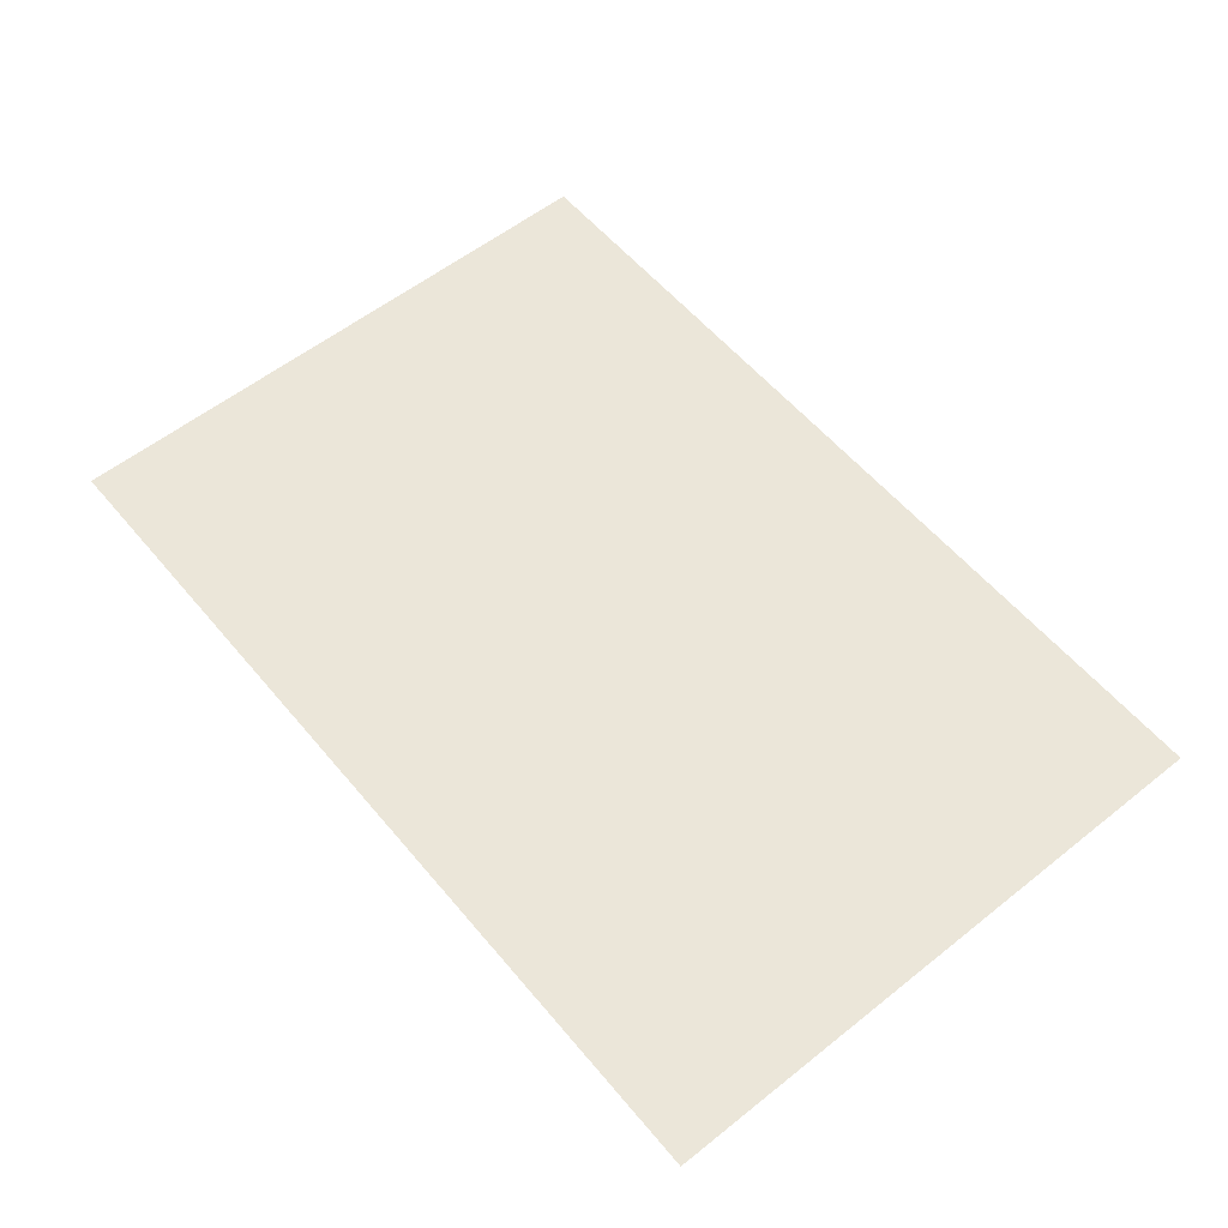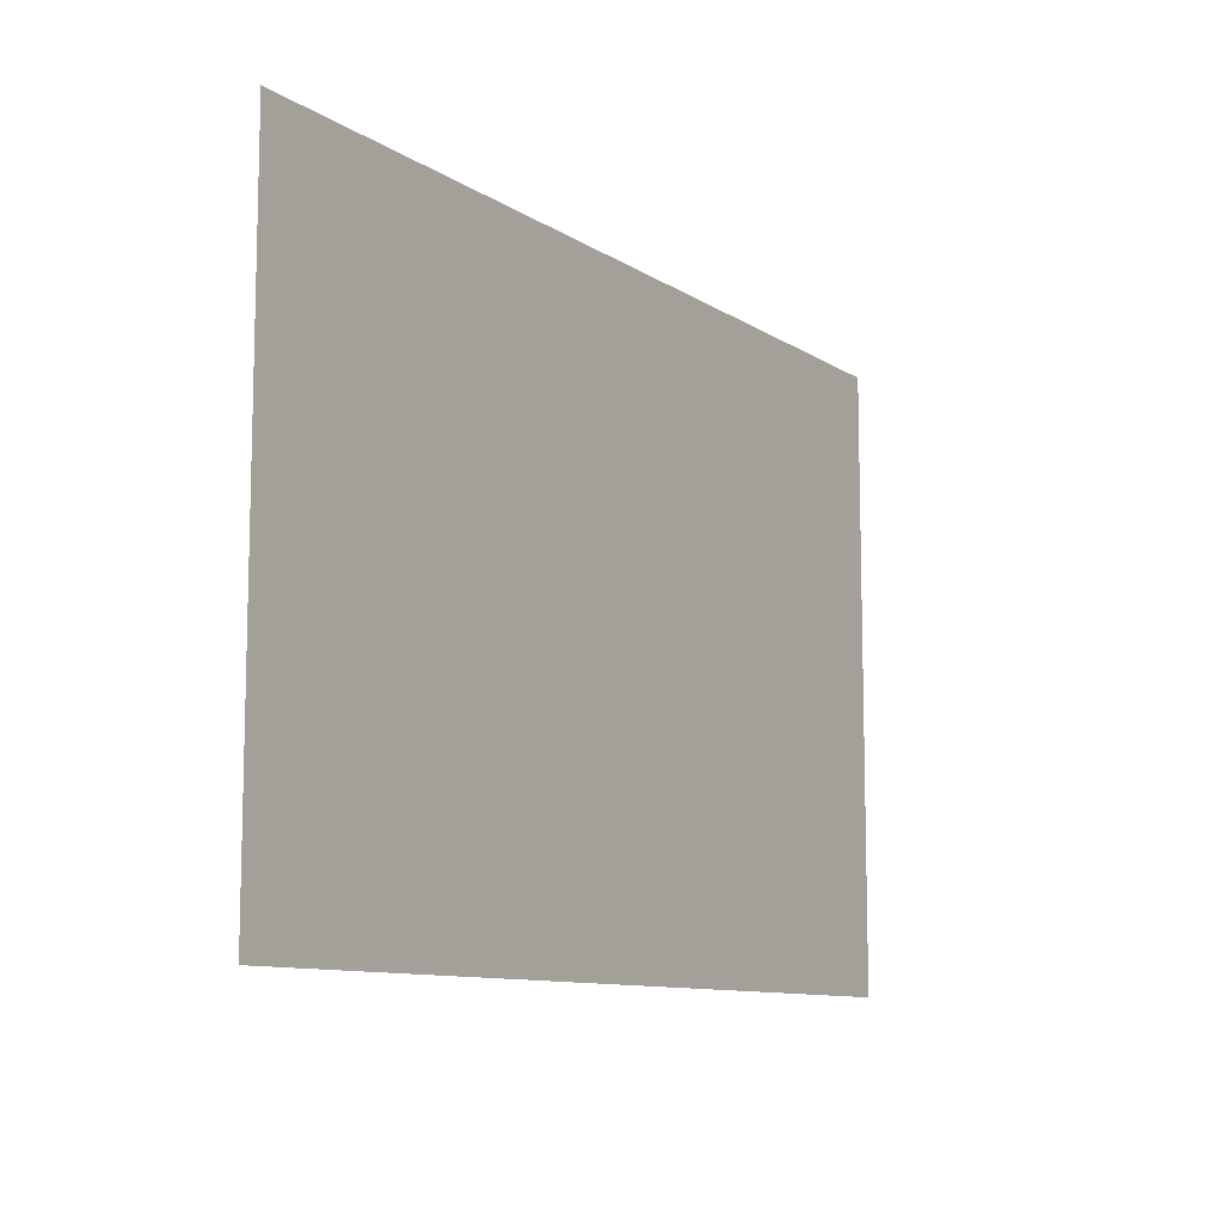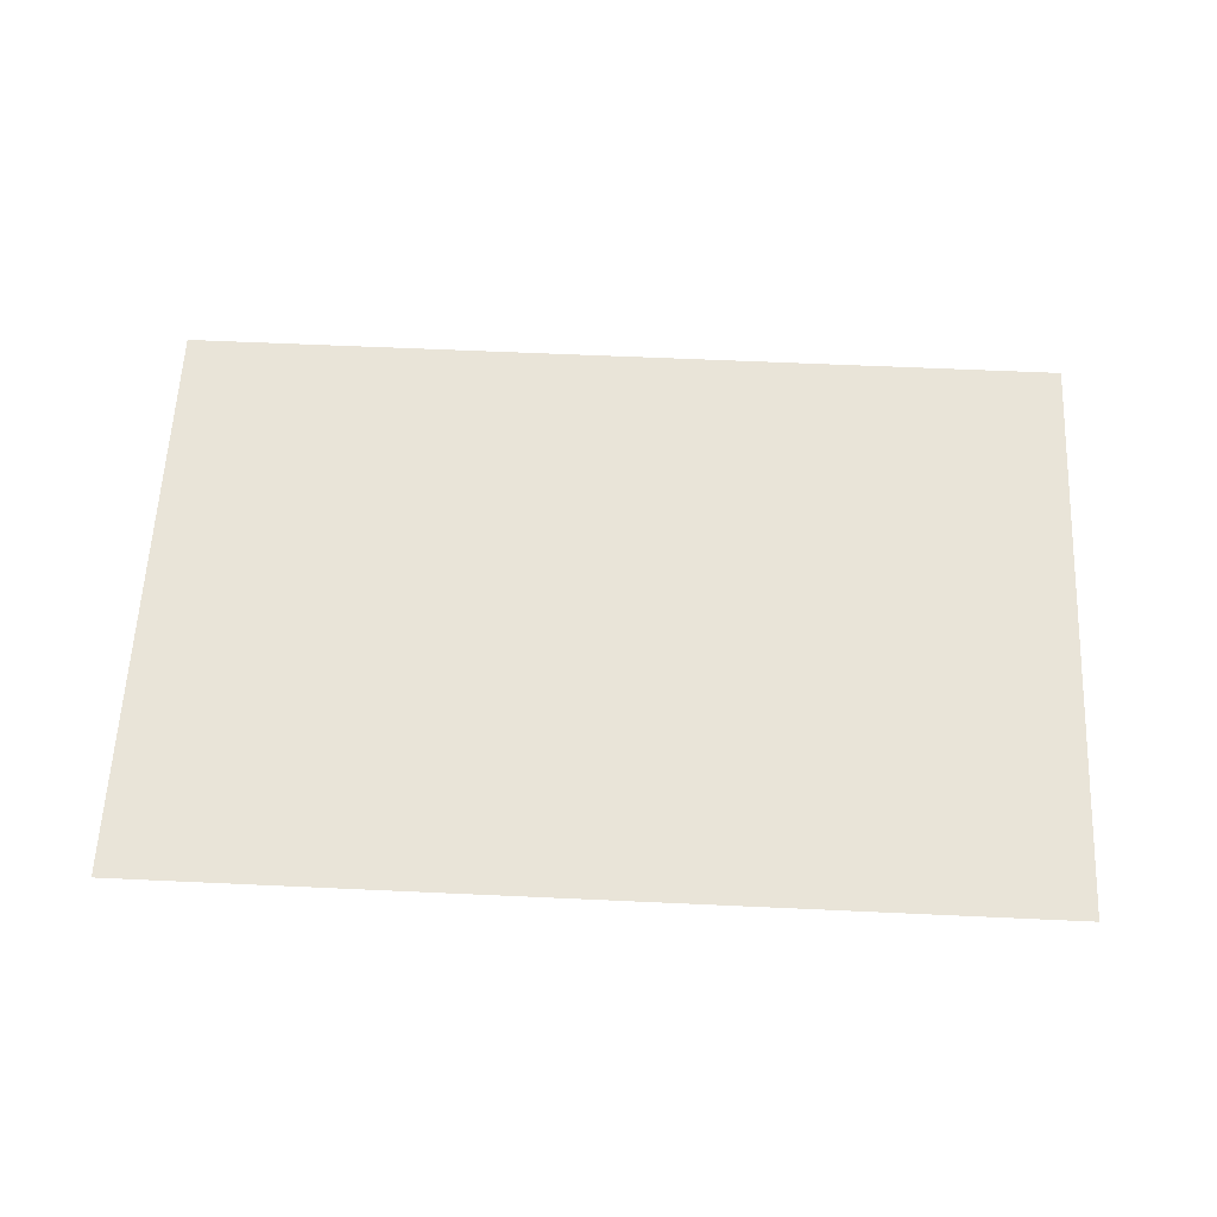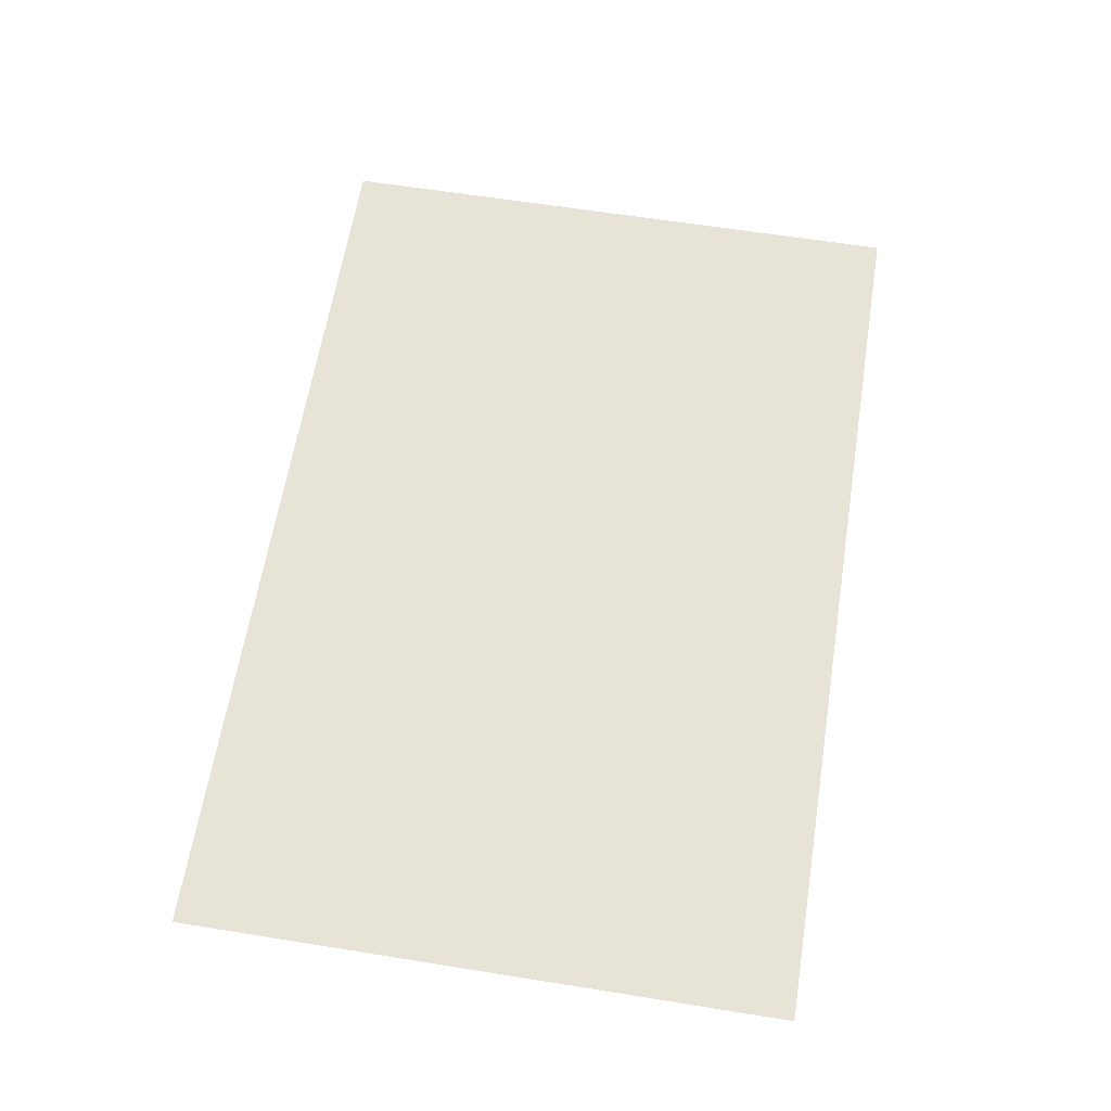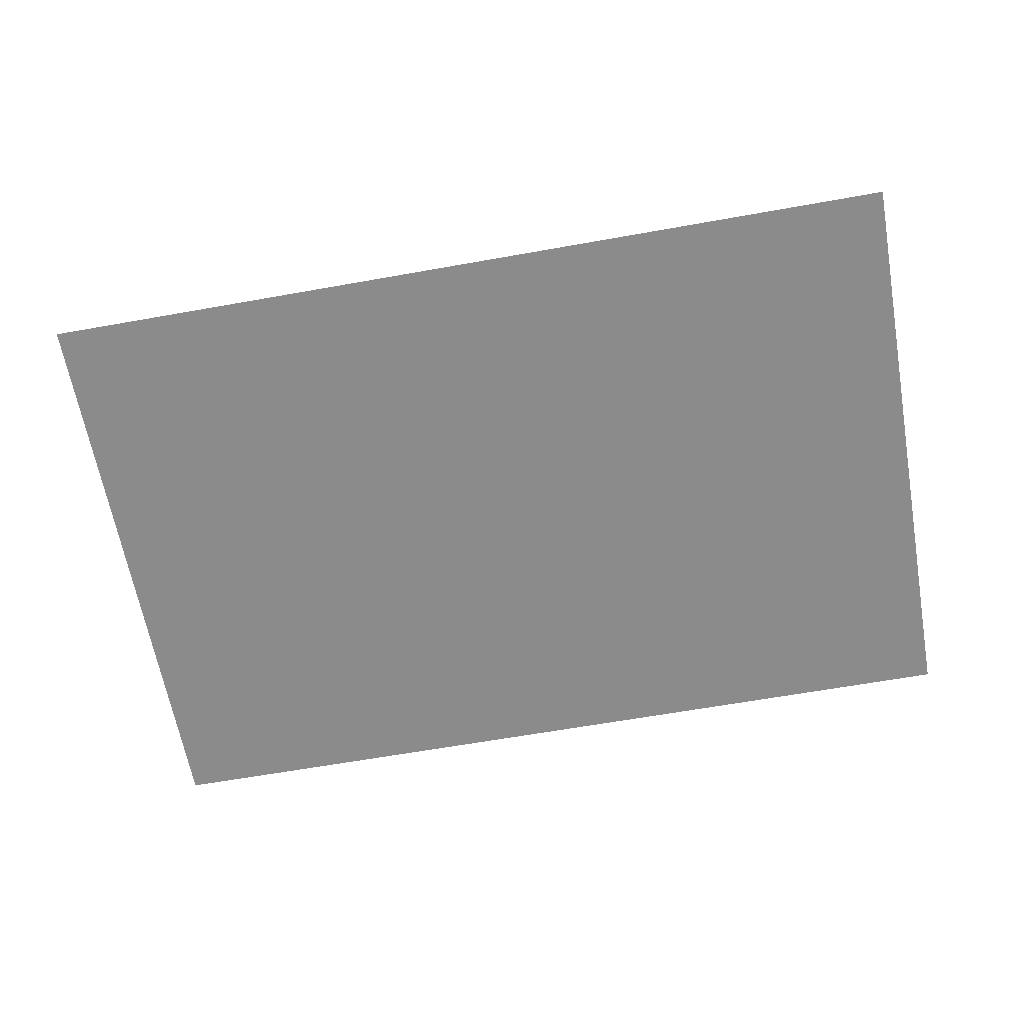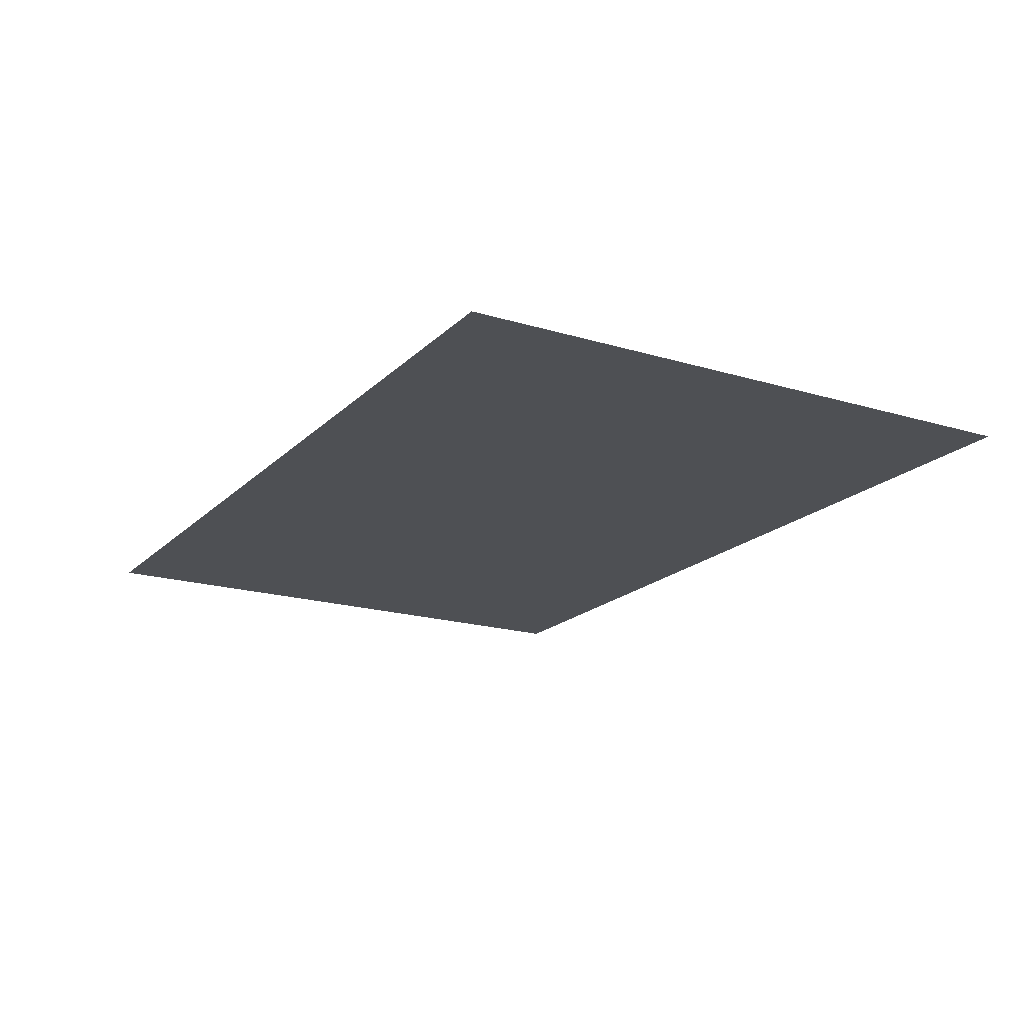
<metadata>
{"format":"obj","ext":"obj","renderer":"f3d","projection":"perspective","resolution":1024,"background":"white","views":[{"elev":57.3,"azim":-129.5,"up":"+Z"},{"elev":-10.1,"azim":-57.6,"up":"+Y"},{"elev":60.0,"azim":-177.3,"up":"+Z"},{"elev":62.6,"azim":99.2,"up":"+Z"},{"elev":-63.9,"azim":10.2,"up":"+Z"},{"elev":-18.7,"azim":-120.0,"up":"+Z"}]}
</metadata>
<code>
v -0.008972 -0.002991 0
v -0.009969 -0.002991 0
v -0.009969 -0.001994 0
v -0.008972 -0.001994 0
v -0.009969 -0.002991 0
v -0.01097 -0.002991 0
v -0.01097 -0.001994 0
v -0.009969 -0.001994 0
v -0.01097 -0.002991 0
v -0.01196 -0.002991 0
v -0.01196 -0.001994 0
v -0.01097 -0.001994 0
v -0.008972 -0.003988 0
v -0.009969 -0.003988 0
v -0.009969 -0.002991 0
v -0.008972 -0.002991 0
v -0.009969 -0.003988 0
v -0.01097 -0.003988 0
v -0.01097 -0.002991 0
v -0.009969 -0.002991 0
v -0.01097 -0.003988 0
v -0.01196 -0.003988 0
v -0.01196 -0.002991 0
v -0.01097 -0.002991 0
g dungeon-lvl-2_mesh_0026
f 1 2 3 4
f 5 6 7 8
f 9 10 11 12
f 13 14 15 16
f 17 18 19 20
f 21 22 23 24

</code>
